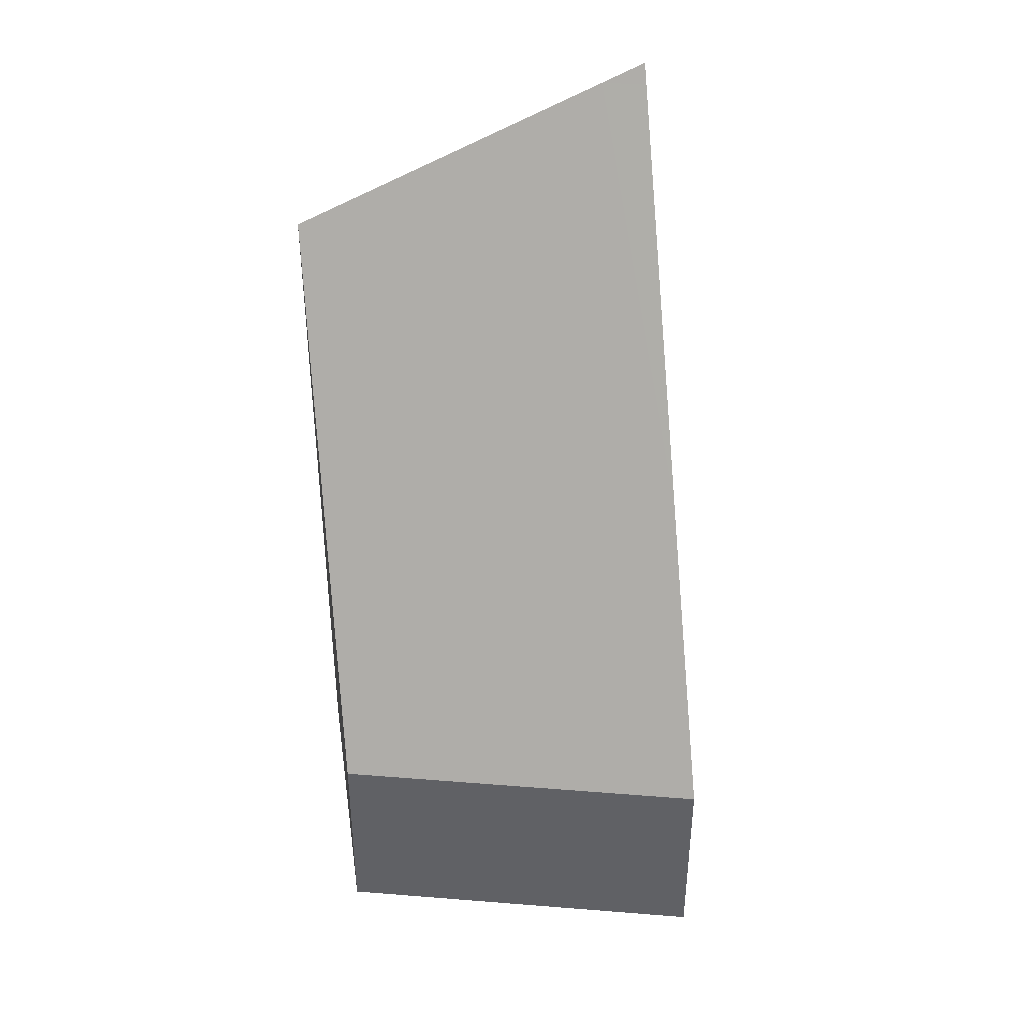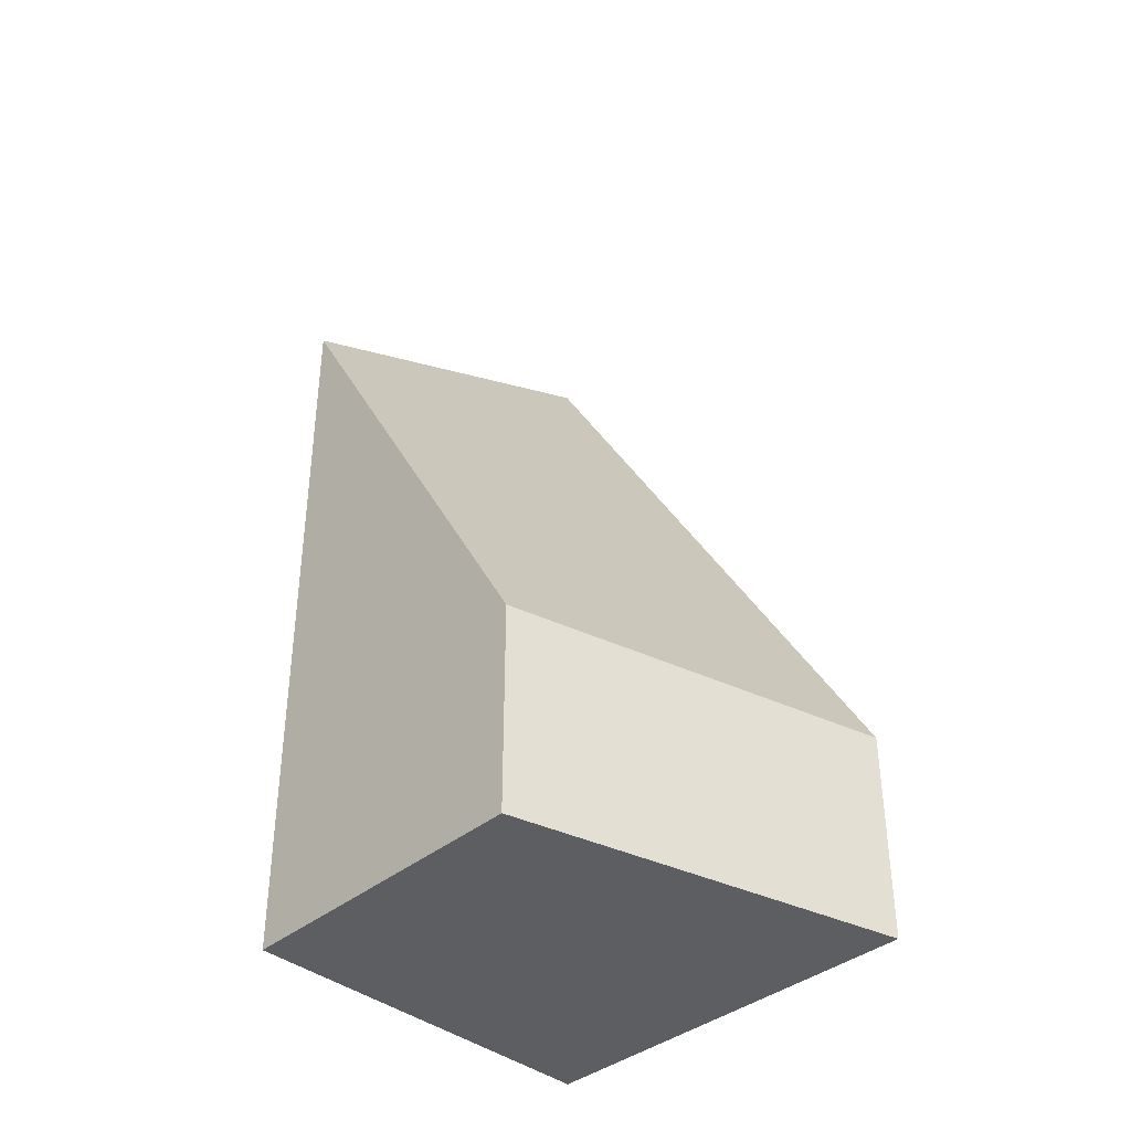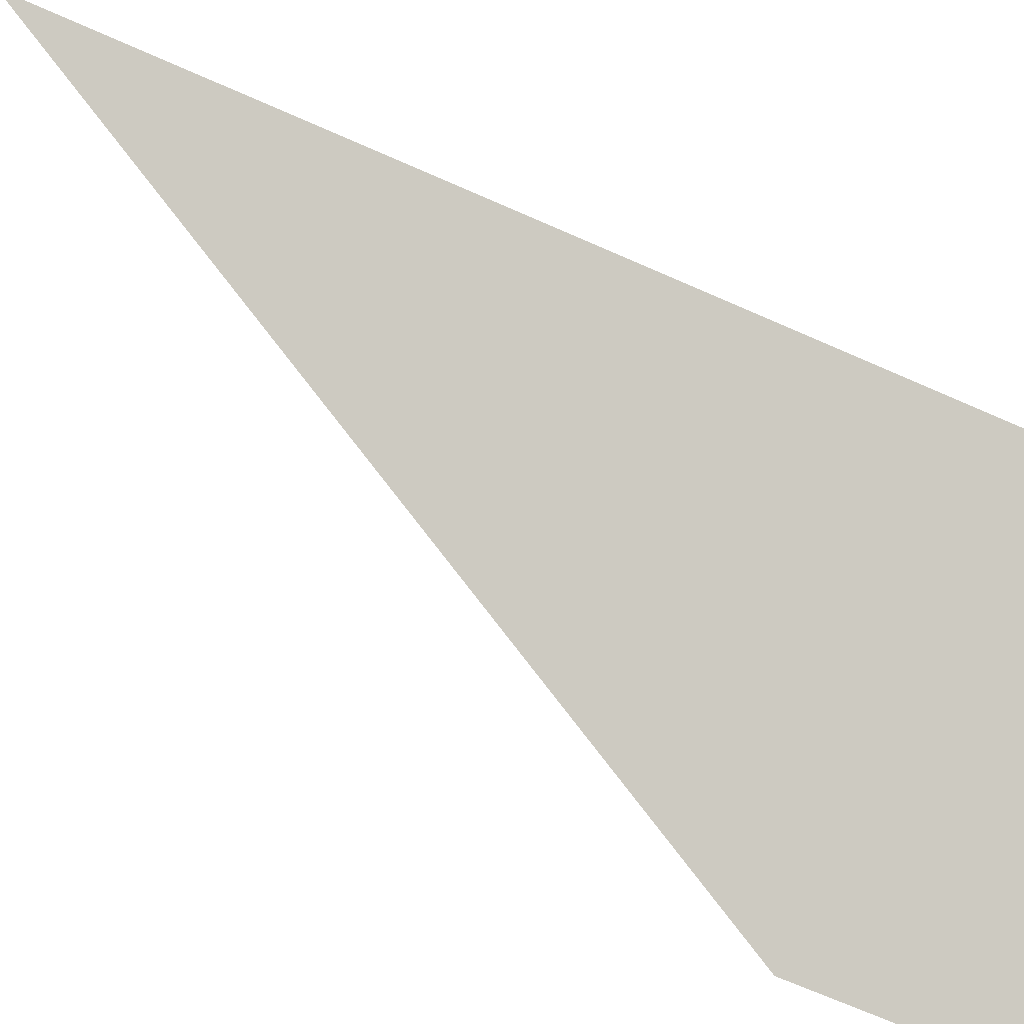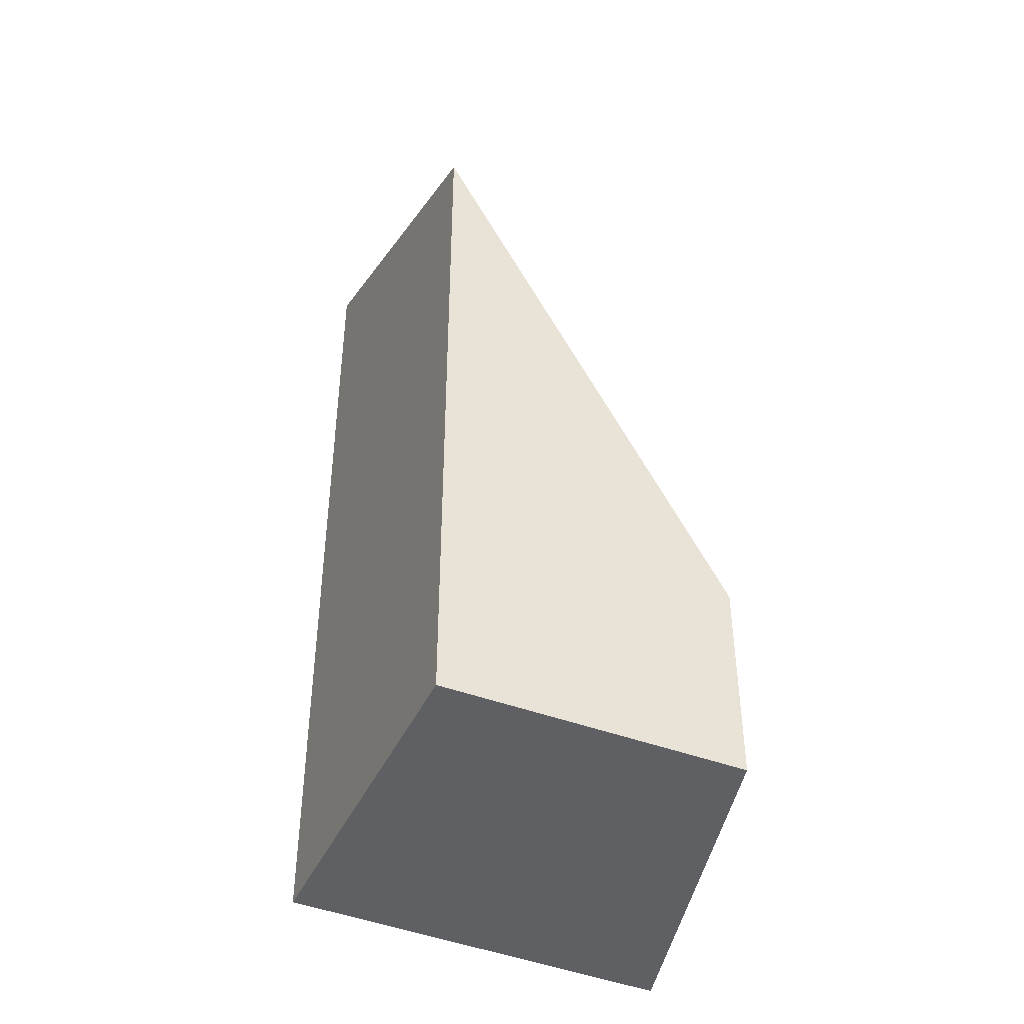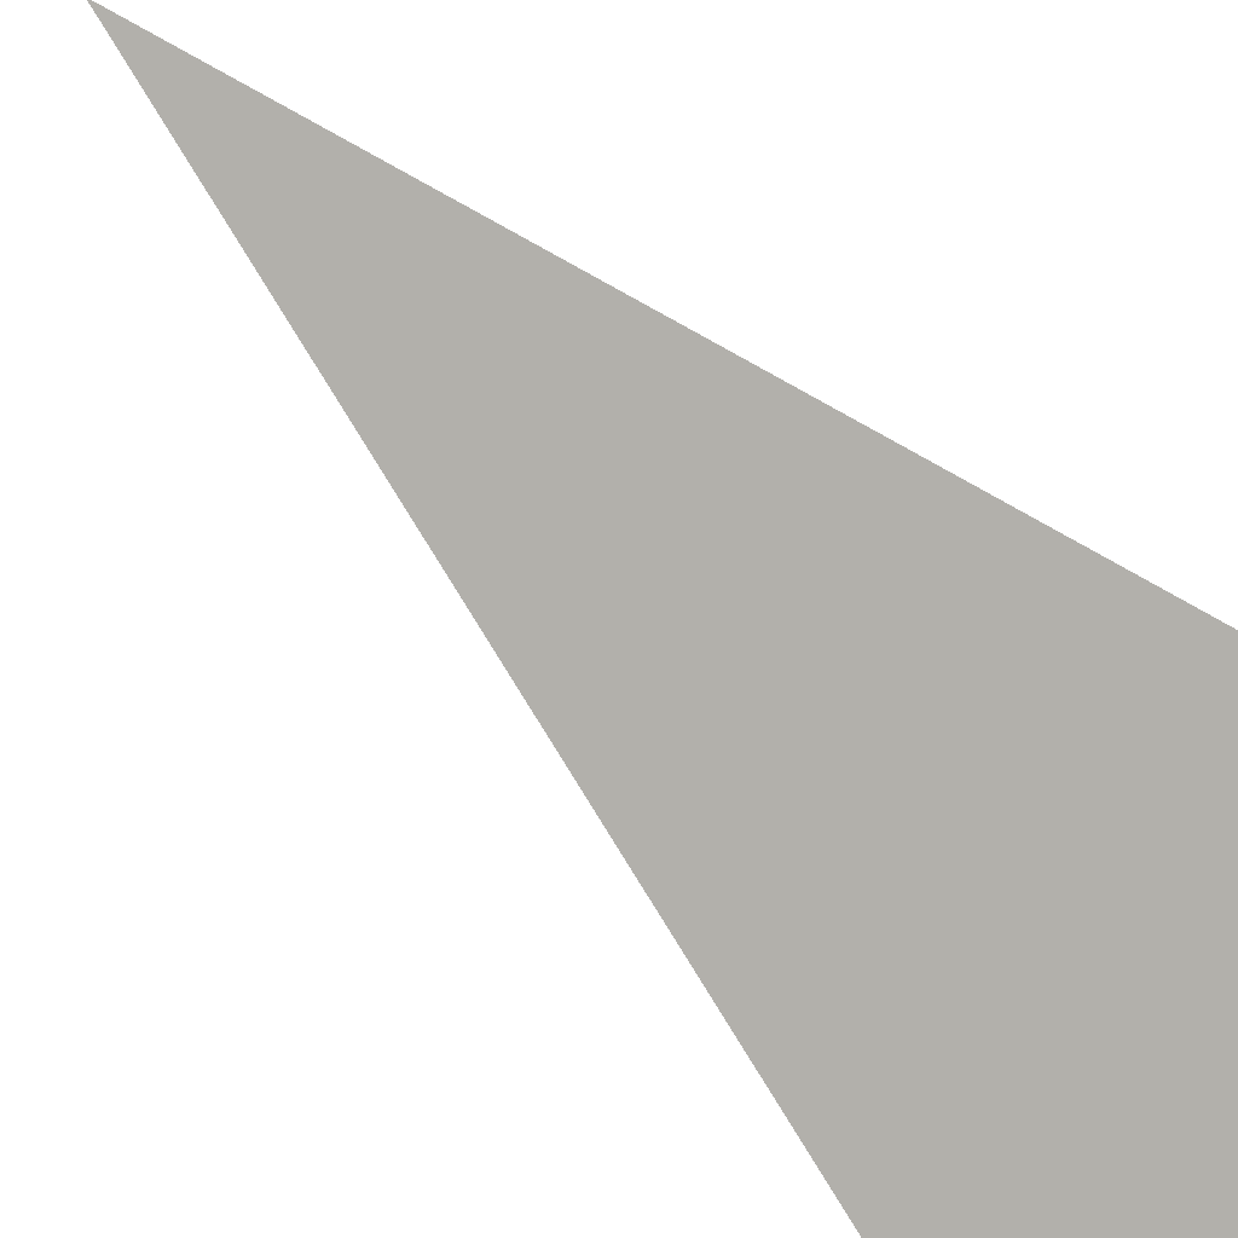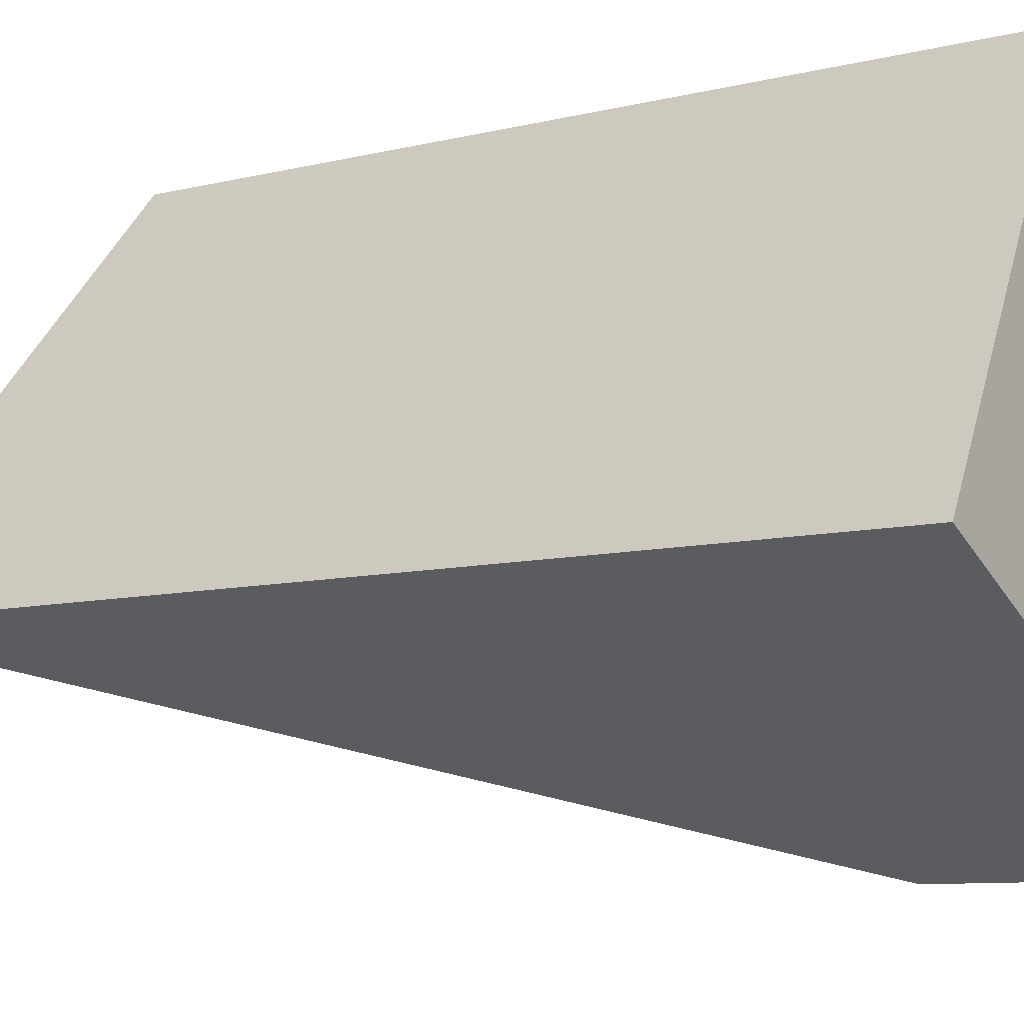
<metadata>
{"format":"obj","ext":"obj","renderer":"f3d","projection":"perspective","resolution":1024,"background":"white","views":[{"elev":40.5,"azim":108.8,"up":"+Y"},{"elev":-39.3,"azim":72.7,"up":"+Y"},{"elev":-67.8,"azim":-114.0,"up":"+Z"},{"elev":-44.0,"azim":3.2,"up":"+Y"},{"elev":-54.7,"azim":-122.4,"up":"+Z"},{"elev":-8.4,"azim":-54.9,"up":"+Z"}]}
</metadata>
<code>
v  0.263 11.51 0.512
v  0.126 11.51 -0.068
v  0 11.76 7.202e-16
v  2.665 6.457 -1.431
v  2.19 9.663 4.273
v  4.545 2.715 -2.44
v  5.701 2.715 2.487
v  0 0 0
v  0.126 4.164e-18 -0.068
v  2.665 8.762e-17 -1.431
v  4.545 1.494e-16 -2.44
v  2.19 -2.616e-16 4.273
v  0.263 -3.135e-17 0.512
v  5.701 -1.523e-16 2.487
g defaultobject
f 1 2 3
f 2 1 4
f 4 1 5
f 4 5 6
f 6 5 7
f 2 8 3
f 8 2 4
f 8 4 6
f 8 6 9
f 9 6 10
f 10 6 11
f 8 1 3
f 1 8 5
f 5 8 12
f 12 8 13
f 12 7 5
f 7 12 14
f 14 6 7
f 6 14 11
f 13 14 12
f 14 13 8
f 14 8 9
f 14 9 10
f 14 10 11

</code>
